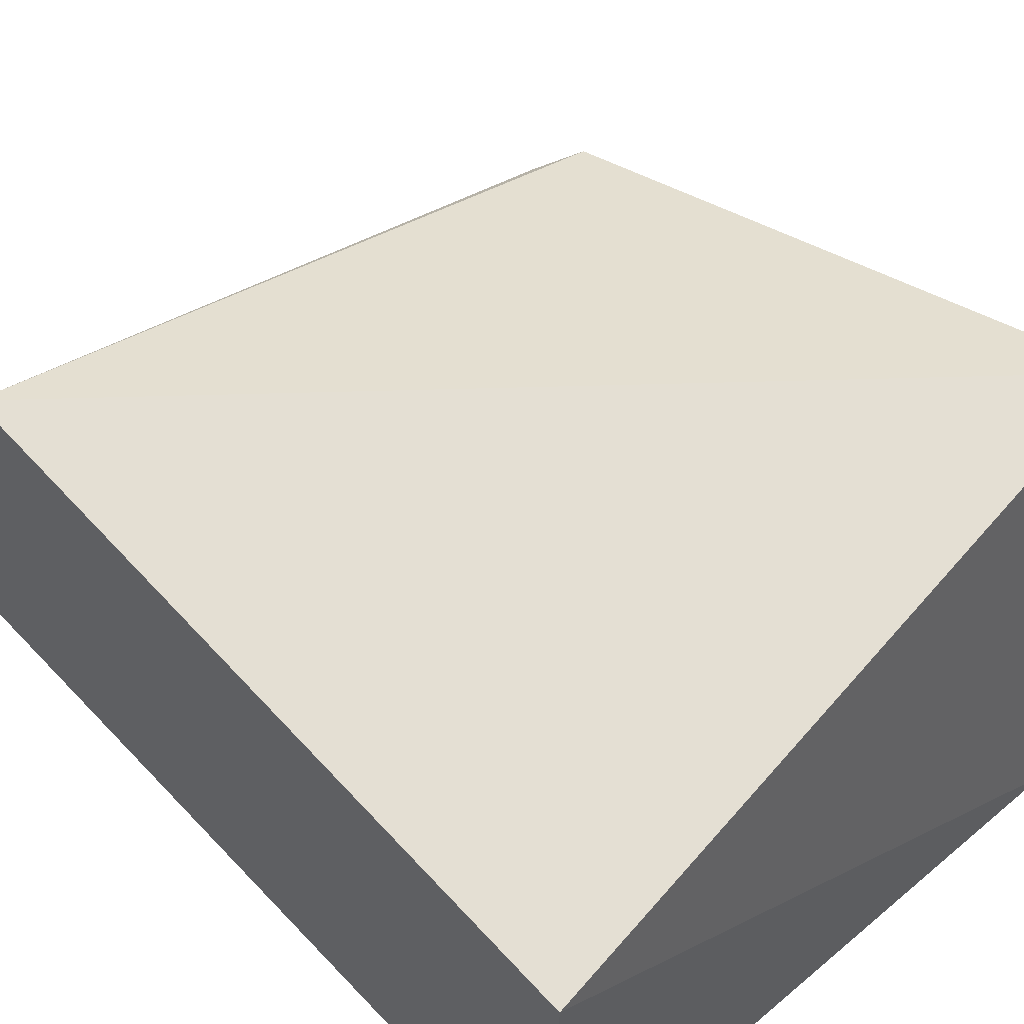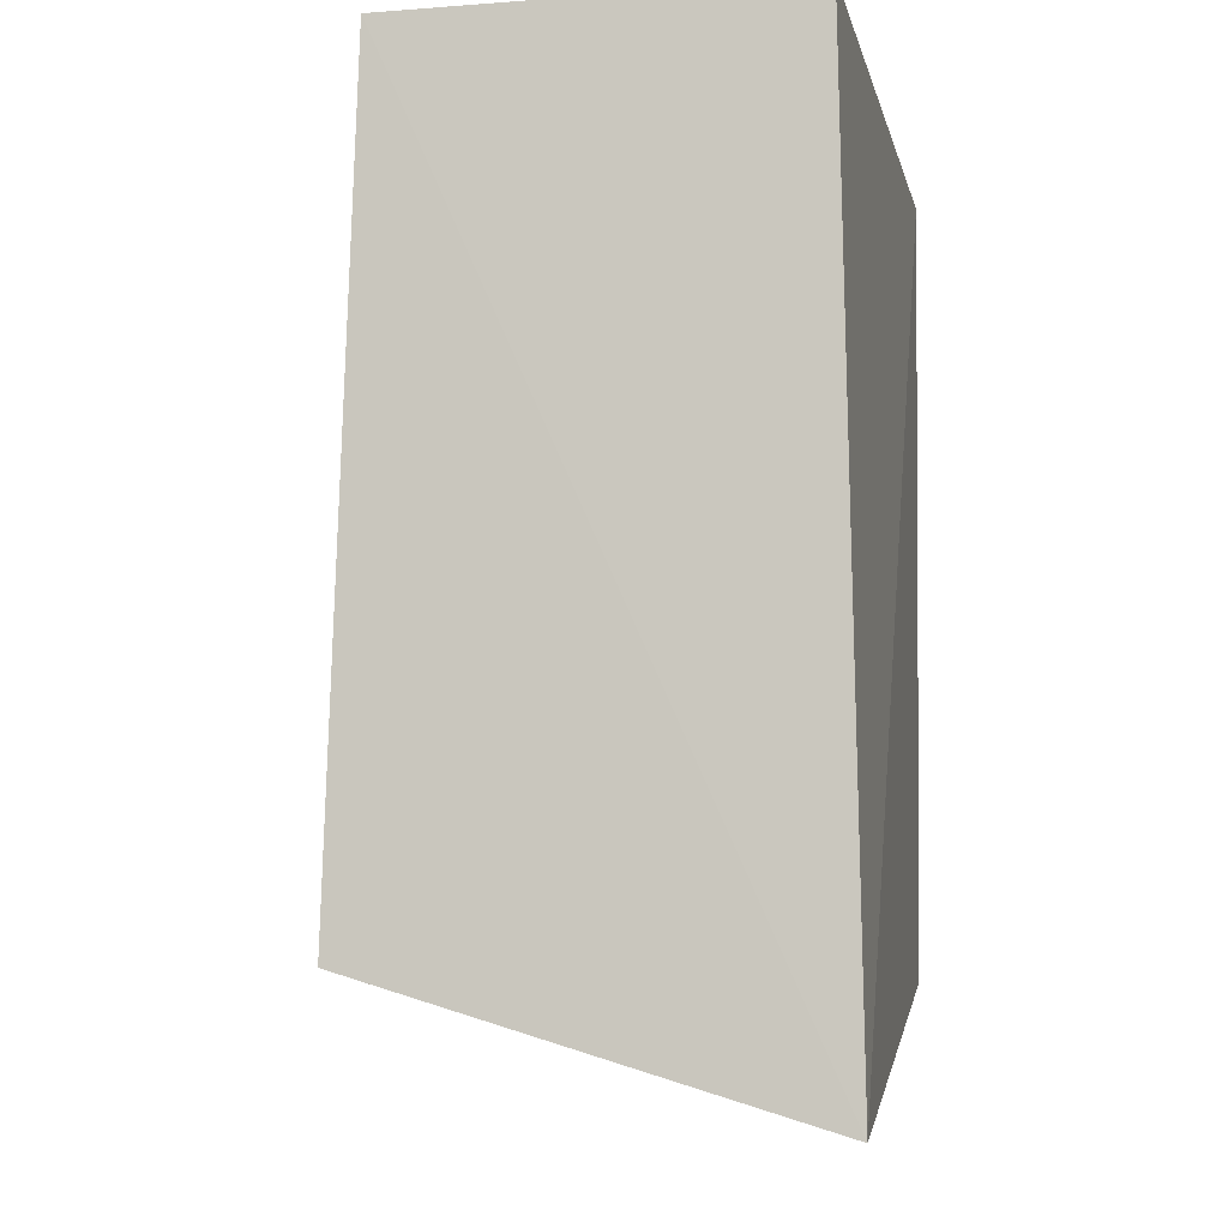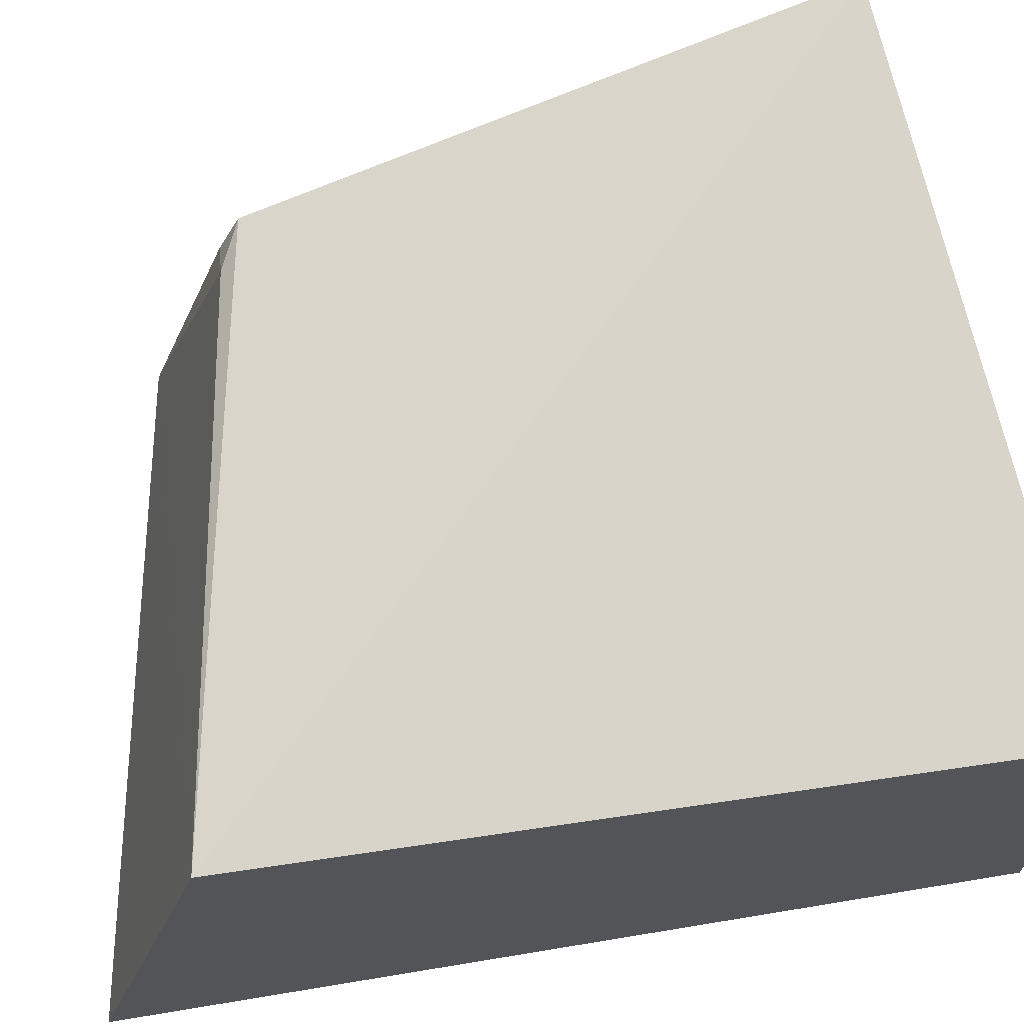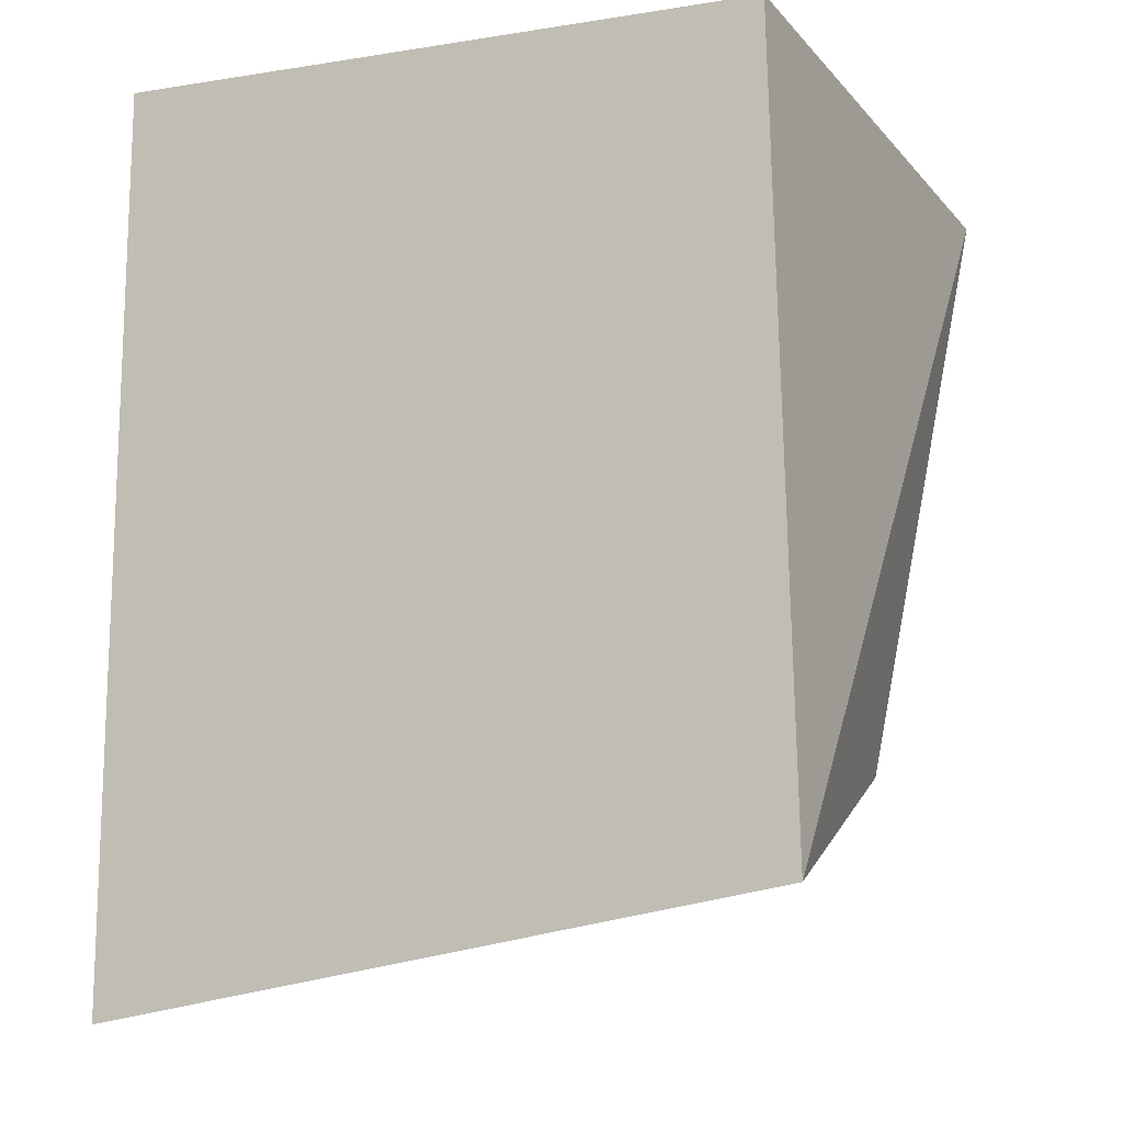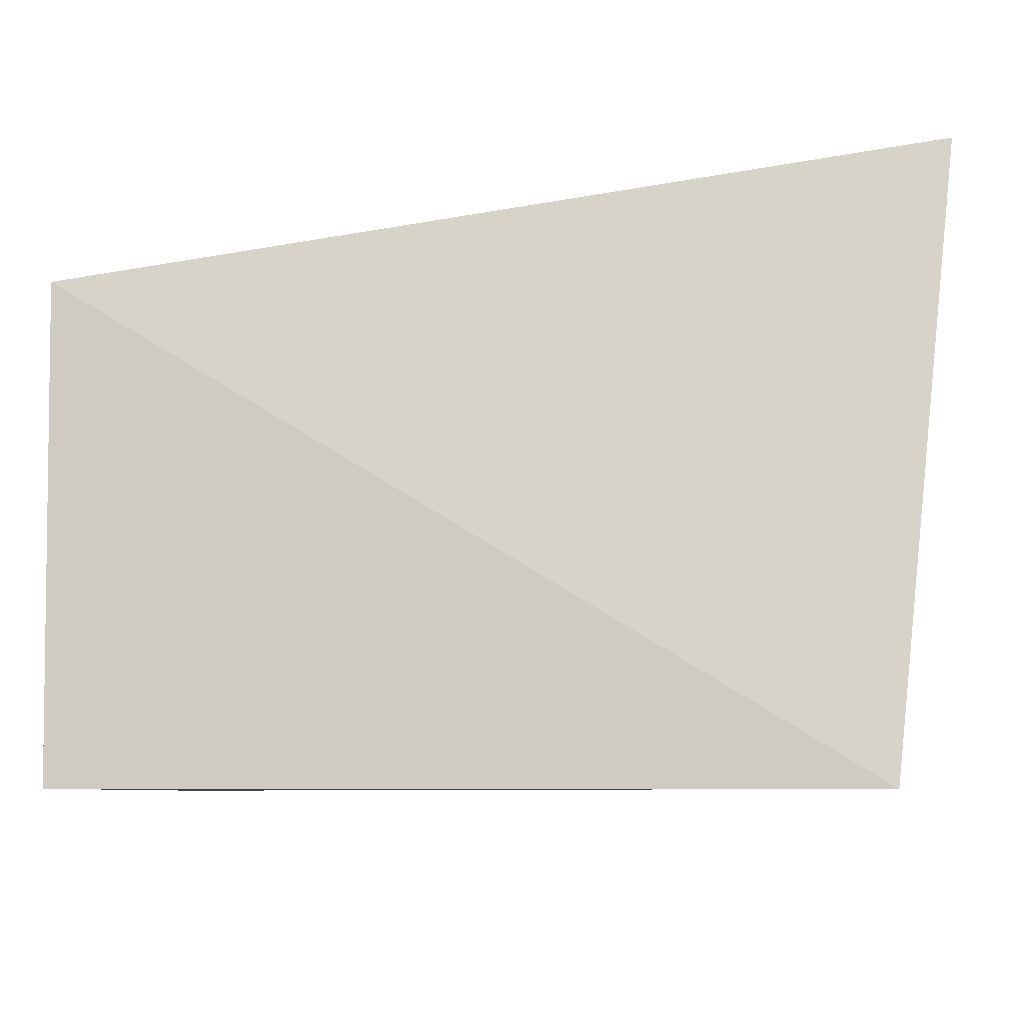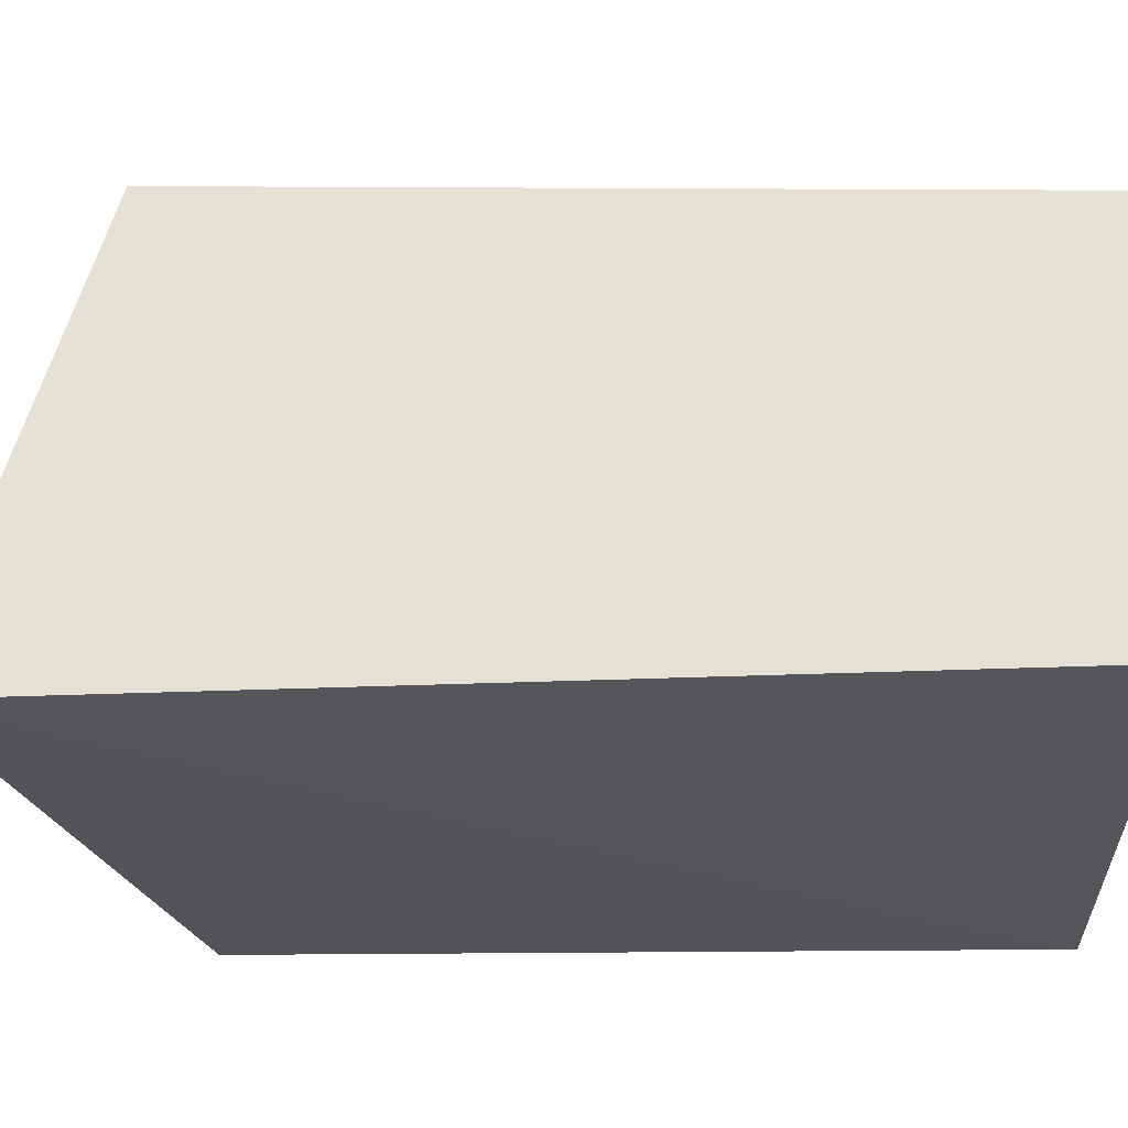
<metadata>
{"format":"obj","ext":"obj","renderer":"f3d","projection":"perspective","resolution":1024,"background":"white","views":[{"elev":54.5,"azim":138.4,"up":"+Z"},{"elev":-8.0,"azim":101.9,"up":"+Y"},{"elev":66.5,"azim":81.1,"up":"+Z"},{"elev":-9.8,"azim":-157.7,"up":"+Y"},{"elev":-5.3,"azim":-179.4,"up":"+Z"},{"elev":-25.4,"azim":92.4,"up":"+Z"}]}
</metadata>
<code>
v 0.009546 -0.3204 0.008166
v 0.007868 -0.2752 0.1579
v -0.2262 -0.2783 0.01692
v -0.2405 -0.03025 0.1947
v 0.007576 -0.004635 0.01306
v -0.2149 -0.2376 0.1431
v 0.007576 -0.004635 0.1494
v -0.2197 -0.004635 0.01306
v -0.1985 -0.2456 0.1393
v -0.2138 -0.2455 0.1276
f 1 2 3
f 6 2 4
f 6 4 3
f 7 2 1
f 7 1 5
f 7 4 2
f 8 5 1
f 8 1 3
f 8 3 4
f 8 7 5
f 8 4 7
f 9 3 2
f 9 2 6
f 10 9 6
f 10 6 3
f 10 3 9

</code>
